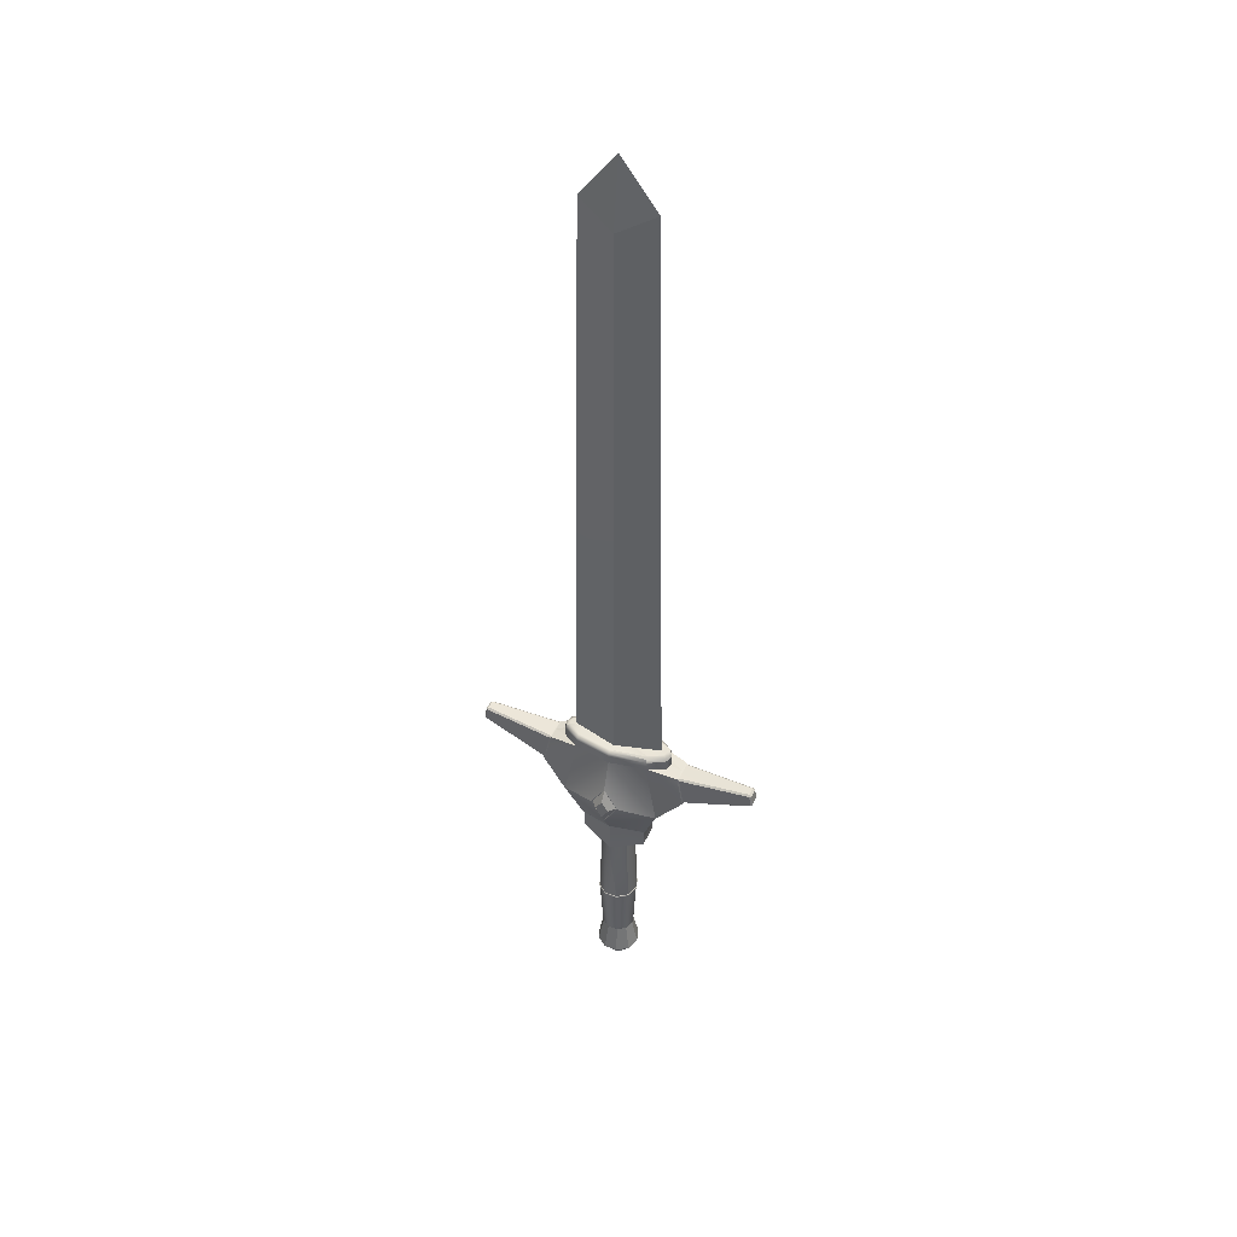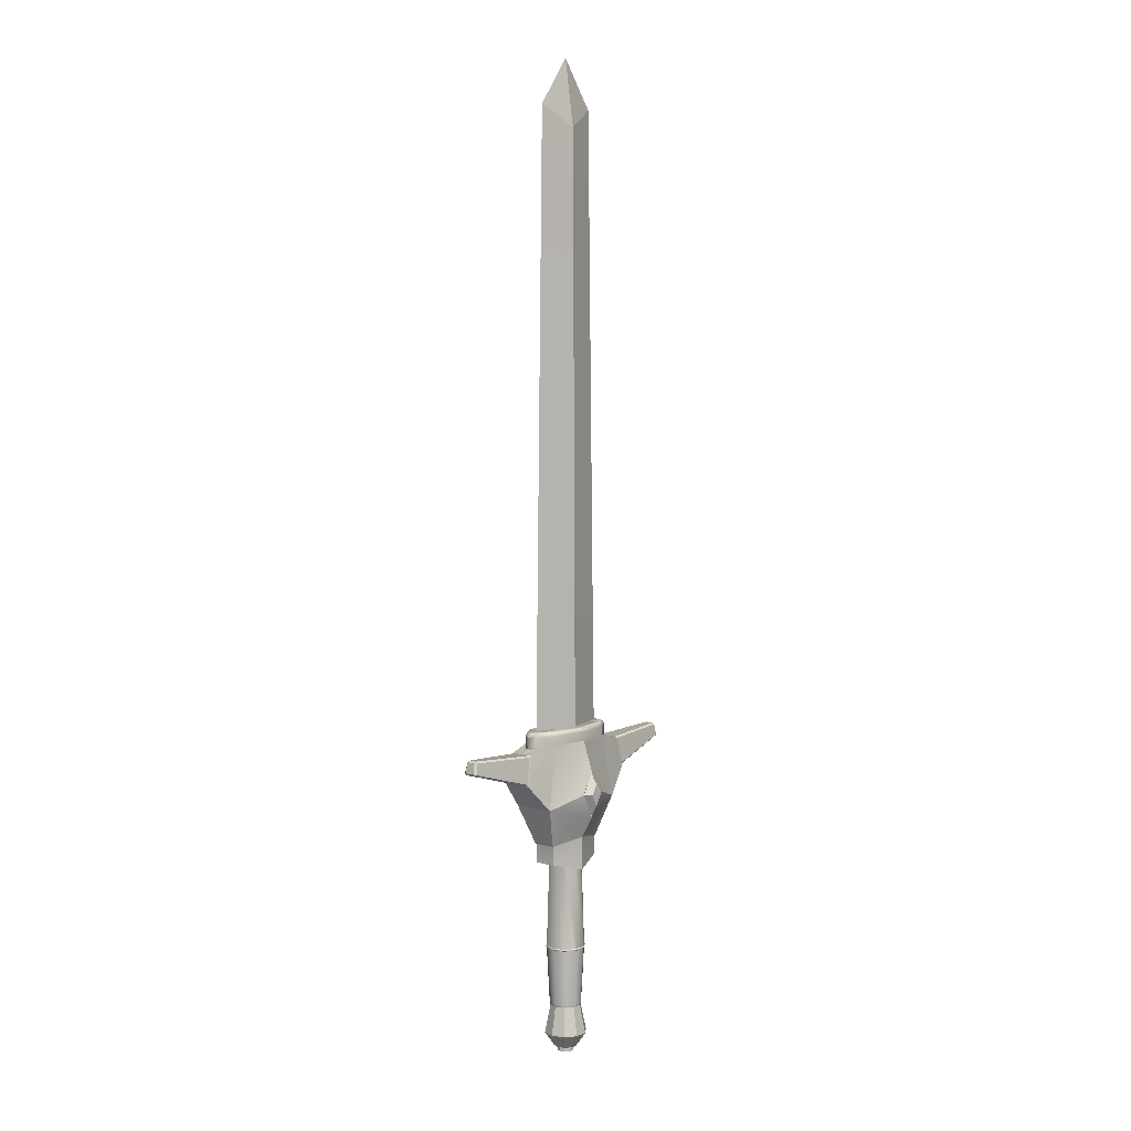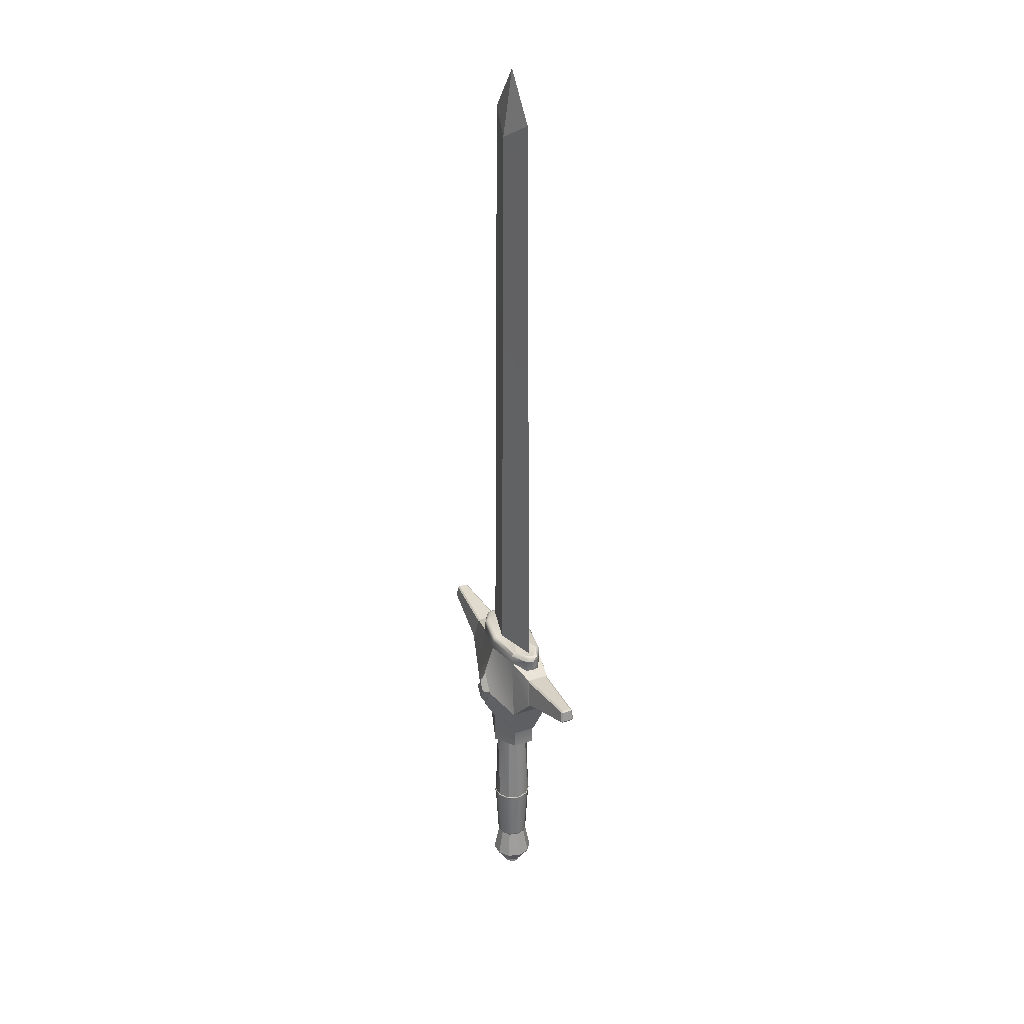
<metadata>
{"format":"obj","ext":"obj","renderer":"f3d","projection":"perspective","resolution":1024,"background":"white","views":[{"elev":45.2,"azim":-156.0,"up":"+Y"},{"elev":5.6,"azim":-50.1,"up":"+Y"},{"elev":30.6,"azim":-115.4,"up":"+Y"}]}
</metadata>
<code>
o longsword
v 0.001302 -0.005626 -0.000261
v 0.001322 -0.005604 0.000224
v 0.001304 -0.005624 -0.00026
v 0.001316 -0.005576 -0.000251
v 0.001322 -0.005604 -0.000224
v 0.001213 -0.005118 -0.000202
f 1 3 2
f 2 3 5
f 1 6 3
f 4 3 6
f 3 4 5
o Blade
v 0.000643 -0.00497 0.000306
v 0.000932 -0.005031 0.000129
v 0.000642 -0.004736 0
v 0.00098 -0.005031 0
v -0 -0.004754 0.0004
v -0 -0.00473 0.000341
v 0.000642 -0.004816 0.000306
v 0.000642 -0.004758 0.00028
v 0.000642 -0.004736 0.000219
v 0.00094 -0.004821 0.000129
v 0.000921 -0.004763 0.000111
v 0.000875 -0.004739 7.2e-05
v 0.000988 -0.004821 0
v 0.000966 -0.004764 0
v 0.000908 -0.00474 0
v -0 -0.00473 -0.000341
v -0.000642 -0.004816 -0.000306
v -0.000642 -0.004758 -0.00028
v -0.000642 -0.004736 -0.000219
v -0.00094 -0.004821 -0.000129
v -0.000921 -0.004763 -0.000111
v -0.000875 -0.004739 -7.2e-05
v -0.000908 -0.00474 0
v -0.000966 -0.004764 0
v -0.000988 -0.004821 0
v 0.000921 -0.004763 -0.000111
v 0.000875 -0.004739 -7.2e-05
v -0.000642 -0.004736 0.000219
v -0.000921 -0.004763 0.000111
v -0.000875 -0.004739 7.2e-05
v 0.001179 -0.005085 -0.000206
v -0.001179 -0.005085 0.000206
v -0.001207 -0.00509 0.00017
v 0 -0.004745 0.000223
v 0.000798 -0.004745 0
v 0 0.005719 0.000167
v 0.000622 0.006077 -0
v -0.000622 0.006077 -0
v 0 0.005719 -0.000167
v -0.000798 -0.004745 0
v 0 -0.004745 -0.000223
v 0 0.00691 -0
f 21 33 9
f 8 16 7
f 7 16 13
f 15 18 9
f 9 18 21
f 19 16 10
f 10 16 8
f 11 14 12
f 12 14 15
f 11 13 14
f 14 17 15
f 15 17 18
f 13 16 14
f 14 16 17
f 18 17 21
f 21 17 20
f 16 19 17
f 17 19 20
f 20 32 21
f 21 32 33
f 20 19 32
f 22 24 25
f 24 27 25
f 25 27 28
f 23 26 24
f 24 26 27
f 28 27 29
f 29 27 30
f 26 31 27
f 27 31 30
f 30 35 29
f 29 35 36
f 30 31 35
f 35 34 36
f 40 41 42
f 42 41 43
f 44 45 46
f 46 45 47
f 47 45 41
f 41 45 43
f 40 42 46
f 46 42 44
f 42 43 48
f 43 45 48
f 45 44 48
f 44 42 48
l 34 12
l 39 38
o longsword.001
v 0.000121 -0.01058 -8.8e-05
v 4.6e-05 -0.01058 -0.000142
v -4.6e-05 -0.01058 -0.000142
v -0.000121 -0.01058 -8.8e-05
v -0.00015 -0.01058 0
v -0.000121 -0.01058 8.8e-05
v -4.6e-05 -0.01058 0.000142
v 4.6e-05 -0.01058 0.000142
v 0.000121 -0.01058 8.8e-05
v 0.00015 -0.01058 0
v 0.000167 -0.01058 -0.000121
v 6.4e-05 -0.01058 -0.000196
v -6.4e-05 -0.01058 -0.000196
v -0.000167 -0.01058 -0.000121
v -0.000206 -0.01058 0
v -0.000167 -0.01058 0.000121
v -6.4e-05 -0.01058 0.000196
v 6.4e-05 -0.01058 0.000196
v 0.000167 -0.01058 0.000121
v 0.000206 -0.01058 0
v 0.000309 -0.01032 -0.000225
v 0.000118 -0.01032 -0.000364
v -0.000118 -0.01032 -0.000364
v -0.000309 -0.01032 -0.000225
v -0.000382 -0.01032 0
v -0.000309 -0.01032 0.000225
v -0.000118 -0.01032 0.000364
v 0.000118 -0.01032 0.000364
v 0.000309 -0.01032 0.000225
v 0.000382 -0.01032 0
v 0.000225 -0.009816 -0.000164
v 8.6e-05 -0.009816 -0.000265
v -8.6e-05 -0.009816 -0.000265
v -0.000225 -0.009816 -0.000164
v -0.000279 -0.009816 0
v -0.000225 -0.009816 0.000164
v -8.6e-05 -0.009816 0.000265
v 8.6e-05 -0.009816 0.000265
v 0.000225 -0.009816 0.000164
v 0.000279 -0.009816 0
v 0.000121 -0.01067 -8.8e-05
v 4.6e-05 -0.01067 -0.000142
v 0 -0.01067 0
v -4.6e-05 -0.01067 -0.000142
v -0.000121 -0.01067 -8.8e-05
v -0.00015 -0.01067 0
v -0.000121 -0.01067 8.8e-05
v -4.6e-05 -0.01067 0.000142
v 4.6e-05 -0.01067 0.000142
v 0.000121 -0.01067 8.8e-05
v 0.00015 -0.01067 0
v 0.000235 -0.00978 -0.000171
v 9e-05 -0.00978 -0.000277
v -9e-05 -0.00978 -0.000277
v -0.000235 -0.00978 -0.000171
v -0.000291 -0.00978 0
v -0.000235 -0.00978 0.000171
v -9e-05 -0.00978 0.000277
v 9e-05 -0.00978 0.000277
v 0.000235 -0.00978 0.000171
v 0.000291 -0.00978 0
v 0.000242 -0.00721 -0.000176
v 9.2e-05 -0.00721 -0.000284
v -0.000242 -0.00721 -0.000176
v -0.000299 -0.00721 0
v -0.000242 -0.00721 0.000176
v 0.000242 -0.00721 0.000176
v 0.000299 -0.00721 0
v 0.000281 -0.008731 -0.000204
v 0.000281 -0.008765 -0.000204
v 0.000107 -0.008731 -0.000331
v 0.000107 -0.008765 -0.000331
v -0.000107 -0.008731 -0.000331
v -0.000107 -0.008765 -0.000331
v -0.000281 -0.008731 -0.000204
v -0.000281 -0.008765 -0.000204
v -0.000348 -0.008731 0
v -0.000348 -0.008765 0
v -0.000281 -0.008731 0.000204
v -0.000281 -0.008765 0.000204
v -0.000107 -0.008731 0.000331
v -0.000107 -0.008765 0.000331
v 0.000107 -0.008731 0.000331
v 0.000107 -0.008765 0.000331
v 0.000281 -0.008731 0.000204
v 0.000281 -0.008765 0.000204
v 0.000348 -0.008731 0
v 0.000348 -0.008765 0
v 0.000292 -0.008741 -0.000212
v 0.000291 -0.008755 -0.000212
v 0.00036 -0.008755 0
v 0.00036 -0.008741 0
v 0.000111 -0.008741 -0.000343
v 0.000111 -0.008755 -0.000343
v -0.000111 -0.008741 -0.000343
v -0.000111 -0.008755 -0.000343
v -0.000292 -0.008741 -0.000212
v -0.000291 -0.008755 -0.000212
v -0.00036 -0.008741 0
v -0.00036 -0.008755 0
v -0.000292 -0.008741 0.000212
v -0.000291 -0.008755 0.000212
v -0.000111 -0.008741 0.000343
v -0.000111 -0.008755 0.000343
v 0.000111 -0.008741 0.000343
v 0.000111 -0.008755 0.000343
v 0.000292 -0.008741 0.000212
v 0.000291 -0.008755 0.000212
v -0.000567 -0.007149 0.000192
v 0 -0.007299 0.000386
v 0.000567 -0.007149 0.000192
v -0.000567 -0.007149 -0.000192
v 0 -0.007299 -0.000386
v 0.000567 -0.007149 -0.000192
v -0.000865 -0.006097 0.00037
v -0.000865 -0.006097 -0.00037
v 0.000865 -0.006097 0.00037
v 0.000865 -0.006097 -0.00037
v -0.000643 -0.00497 0.000306
v -0 -0.00497 0.000424
v -0 -0.00497 -0.000424
v -0.000643 -0.00497 -0.000306
v 0.000643 -0.00497 0.000306
v 0.000643 -0.00497 -0.000306
v -0.000118 -0.005895 0.000719
v -0 -0.006108 0.000712
v 0.000118 -0.005895 0.000719
v -0 -0.005712 0.000713
v -0.000118 -0.005895 -0.000719
v -0 -0.005712 -0.000713
v 0.000118 -0.005895 -0.000719
v -0 -0.006108 -0.000712
v -0 -0.006295 0.000595
v -0 -0.00632 0.000605
v -0.000224 -0.005883 0.00061
v -0.000249 -0.005885 0.000621
v 0.000224 -0.005883 0.00061
v 0.000249 -0.005885 0.000621
v -0 -0.005529 0.000595
v -0 -0.005503 0.000608
v -0.000224 -0.005883 -0.00061
v -0.000249 -0.005885 -0.000621
v -0 -0.005529 -0.000595
v -0 -0.005503 -0.000608
v 0.000224 -0.005883 -0.00061
v 0.000249 -0.005885 -0.000621
v -0 -0.006295 -0.000595
v -0 -0.00632 -0.000605
v 0.000932 -0.005031 -0.000129
v 0.000932 -0.005031 0.000129
v -0.000932 -0.005031 0.000129
v -0.000932 -0.005031 -0.000129
v -0.000602 -0.006775 0.000208
v -0.000567 -0.006825 0.000192
v -0 -0.006664 0.000415
v 0 -0.006718 0.000386
v 0.000602 -0.006775 0.000208
v 0.000567 -0.006825 0.000192
v -0.000602 -0.006775 -0.000208
v -0.000567 -0.006825 -0.000192
v -0 -0.006664 -0.000415
v 0 -0.006718 -0.000386
v 0.000602 -0.006775 -0.000208
v 0.000567 -0.006825 -0.000192
v -0 -0.00473 0
v 0.000642 -0.004736 0
v 0.00098 -0.005031 0
v -0.00098 -0.005031 0
v -0 -0.004754 0.0004
v -0 -0.00481 0.000424
v -0 -0.00473 0.000341
v 0.000642 -0.004816 0.000306
v 0.000642 -0.004736 0.000219
v 0.000988 -0.004821 0
v -0 -0.004754 -0.0004
v -0 -0.00481 -0.000424
v -0 -0.00473 -0.000341
v -0.000642 -0.004816 -0.000306
v -0.000642 -0.004758 -0.00028
v -0.000642 -0.004736 -0.000219
v -0.00094 -0.004821 -0.000129
v -0.000875 -0.004739 -7.2e-05
v -0.000908 -0.00474 0
v -0.000988 -0.004821 0
v 0.000642 -0.004758 -0.00028
v 0.000642 -0.004816 -0.000306
v 0.000642 -0.004736 -0.000219
v 0.000921 -0.004763 -0.000111
v 0.000875 -0.004739 -7.2e-05
v 0.00094 -0.004821 -0.000129
v -0.000642 -0.004758 0.00028
v -0.000642 -0.004816 0.000306
v -0.000642 -0.004736 0.000219
v -0.000921 -0.004763 0.000111
v -0.000875 -0.004739 7.2e-05
v -0.00094 -0.004821 0.000129
v 0.001302 -0.005626 0.000261
v 0.001302 -0.005626 -0.000261
v -0.001302 -0.005626 0.000261
v -0.001302 -0.005626 -0.000261
v 0.001179 -0.005085 0.000206
v 0.001179 -0.005085 -0.000206
v 0.001181 -0.005084 0
v 0.001207 -0.00509 0
v -0.001179 -0.005085 -0.000206
v -0.001179 -0.005085 0.000206
v -0.001181 -0.005084 0
v -0.001207 -0.00509 0
v 0.00249 -0.005236 0.000131
v 0.002495 -0.005264 0.000105
v 0.002518 -0.005228 9.9e-05
v 0.002495 -0.005264 -0.000105
v 0.00249 -0.005236 -0.000131
v 0.002518 -0.005228 -9.9e-05
v -0.002495 -0.005264 0.000105
v -0.00249 -0.005236 0.000131
v -0.002518 -0.005228 9.9e-05
v -0.00249 -0.005236 -0.000131
v -0.002495 -0.005264 -0.000105
v -0.002518 -0.005228 -9.9e-05
v 0.002456 -0.005044 -0.000108
v 0.002451 -0.005017 -7.6e-05
v 0.002485 -0.005042 -7.7e-05
v 0.002451 -0.005017 7.6e-05
v 0.002456 -0.005044 0.000108
v 0.002485 -0.005042 7.7e-05
v -0.002456 -0.005044 0.000108
v -0.002451 -0.005017 7.6e-05
v -0.002485 -0.005042 7.7e-05
v -0.002451 -0.005017 -7.6e-05
v -0.002456 -0.005044 -0.000108
v -0.002485 -0.005042 -7.7e-05
v 0.001304 -0.005624 0.00026
v 0.001322 -0.005604 0.000224
v 0.001316 -0.005576 0.000251
v 0.001316 -0.005576 -0.000251
v 0.001322 -0.005604 -0.000224
v -0.001304 -0.005624 0.00026
v -0.001316 -0.005576 0.000251
v -0.001322 -0.005604 0.000224
v -0.001304 -0.005624 -0.00026
v -0.001322 -0.005604 -0.000224
v -0.001316 -0.005576 -0.000251
v 0.001213 -0.005118 0.000202
v 0.001207 -0.00509 0.00017
v 0.001207 -0.00509 -0.00017
v 0.001213 -0.005118 -0.000202
v -0.001213 -0.005118 -0.000202
v -0.001207 -0.00509 -0.00017
v -0.001207 -0.00509 0.00017
v -0.001213 -0.005118 0.000202
f 49 50 59
f 59 50 60
f 50 51 60
f 60 51 61
f 51 52 61
f 61 52 62
f 52 53 62
f 62 53 63
f 53 54 63
f 63 54 64
f 54 55 64
f 64 55 65
f 55 56 65
f 65 56 66
f 56 57 66
f 66 57 67
f 57 58 67
f 67 58 68
f 58 49 68
f 68 49 59
f 59 60 69
f 69 60 70
f 60 61 70
f 70 61 71
f 61 62 71
f 71 62 72
f 62 63 72
f 72 63 73
f 63 64 73
f 73 64 74
f 64 65 74
f 74 65 75
f 65 66 75
f 75 66 76
f 66 67 76
f 76 67 77
f 67 68 77
f 77 68 78
f 68 59 78
f 78 59 69
f 69 70 79
f 79 70 80
f 70 71 80
f 80 71 81
f 71 72 81
f 81 72 82
f 72 73 82
f 82 73 83
f 73 74 83
f 83 74 84
f 74 75 84
f 84 75 85
f 75 76 85
f 85 76 86
f 76 77 86
f 86 77 87
f 77 78 87
f 87 78 88
f 78 69 88
f 88 69 79
f 90 89 91
f 92 90 91
f 93 92 91
f 94 93 91
f 95 94 91
f 96 95 91
f 97 96 91
f 98 97 91
f 99 98 91
f 89 99 91
f 50 49 90
f 90 49 89
f 51 50 92
f 92 50 90
f 52 51 93
f 93 51 92
f 53 52 94
f 94 52 93
f 54 53 95
f 95 53 94
f 55 54 96
f 96 54 95
f 56 55 97
f 97 55 96
f 57 56 98
f 98 56 97
f 58 57 99
f 99 57 98
f 49 58 89
f 89 58 99
f 79 80 100
f 100 80 101
f 80 81 101
f 101 81 102
f 81 82 102
f 102 82 103
f 82 83 103
f 103 83 104
f 83 84 104
f 104 84 105
f 84 85 105
f 105 85 106
f 85 86 106
f 106 86 107
f 86 87 107
f 107 87 108
f 87 88 108
f 108 88 109
f 88 79 109
f 109 79 100
f 100 101 118
f 118 101 120
f 101 102 120
f 120 102 122
f 102 103 122
f 122 103 124
f 103 104 124
f 124 104 126
f 104 105 126
f 126 105 128
f 105 106 128
f 128 106 130
f 106 107 130
f 130 107 132
f 107 108 132
f 132 108 134
f 108 109 134
f 134 109 136
f 109 100 136
f 136 100 118
f 117 119 110
f 110 119 111
f 119 121 111
f 123 125 112
f 112 125 113
f 125 127 113
f 113 127 114
f 127 129 114
f 133 135 115
f 115 135 116
f 135 117 116
f 116 117 110
f 118 138 136
f 136 138 139
f 140 137 135
f 135 137 117
f 117 137 119
f 119 137 141
f 142 138 120
f 120 138 118
f 119 141 121
f 121 141 143
f 144 142 122
f 122 142 120
f 121 143 123
f 123 143 145
f 146 144 124
f 124 144 122
f 123 145 125
f 125 145 147
f 148 146 126
f 126 146 124
f 125 147 127
f 127 147 149
f 150 148 128
f 128 148 126
f 127 149 129
f 129 149 151
f 152 150 130
f 130 150 128
f 129 151 131
f 131 151 153
f 154 152 132
f 132 152 130
f 131 153 133
f 133 153 155
f 156 154 134
f 134 154 132
f 133 155 135
f 135 155 140
f 139 156 136
f 136 156 134
f 137 138 141
f 141 138 142
f 138 137 139
f 139 137 140
f 139 140 156
f 156 140 155
f 141 142 143
f 143 142 144
f 143 144 145
f 145 144 146
f 145 146 147
f 147 146 148
f 147 148 149
f 149 148 150
f 149 150 151
f 151 150 152
f 151 152 153
f 153 152 154
f 153 154 155
f 155 154 156
f 158 204 157
f 157 204 202
f 158 159 204
f 204 159 206
f 208 210 160
f 160 210 161
f 212 162 210
f 210 162 161
f 160 161 157
f 157 161 158
f 161 162 158
f 158 162 159
f 159 162 206
f 206 162 212
f 160 157 208
f 208 157 202
f 174 175 173
f 173 175 176
f 178 179 177
f 177 179 180
f 205 165 203
f 203 165 182
f 165 186 182
f 207 164 209
f 209 164 196
f 164 190 196
f 181 174 183
f 183 174 173
f 181 185 174
f 174 185 175
f 187 176 185
f 185 176 175
f 187 183 176
f 176 183 173
f 191 178 189
f 189 178 177
f 191 193 178
f 178 193 179
f 195 180 193
f 193 180 179
f 195 189 180
f 180 189 177
f 182 181 184
f 184 181 183
f 182 186 181
f 181 186 185
f 183 187 184
f 184 187 188
f 185 186 187
f 187 186 188
f 189 195 190
f 190 195 196
f 189 190 191
f 191 190 192
f 192 194 191
f 191 194 193
f 193 194 195
f 195 194 196
f 165 205 166
f 166 205 211
f 211 209 166
f 209 196 166
f 194 166 196
f 246 245 166
f 166 245 165
f 164 207 163
f 163 207 201
f 201 203 163
f 203 182 163
f 184 163 182
f 247 248 163
f 163 248 164
f 171 168 165
f 168 188 165
f 186 165 188
f 172 166 169
f 169 166 192
f 166 194 192
f 167 163 168
f 168 163 188
f 163 184 188
f 170 169 164
f 169 192 164
f 190 164 192
f 202 201 208
f 208 201 207
f 201 202 203
f 203 202 204
f 203 204 205
f 205 204 206
f 205 206 211
f 211 206 212
f 208 207 210
f 210 207 209
f 210 209 212
f 212 209 211
f 214 235 213
f 213 235 225
f 250 246 172
f 172 246 166
f 214 237 235
f 165 245 171
f 171 245 249
f 272 270 293
f 293 270 252
f 270 294 252
f 251 198 249
f 249 198 171
f 251 250 197
f 197 250 172
f 215 251 197
f 228 213 225
f 254 247 167
f 167 247 163
f 255 254 199
f 199 254 167
f 164 248 170
f 170 248 253
f 278 276 297
f 297 276 256
f 276 298 256
f 255 200 253
f 253 200 170
f 224 234 169
f 169 234 172
f 171 220 168
f 168 220 218
f 222 215 238
f 238 215 197
f 234 238 172
f 172 238 197
f 170 226 169
f 169 226 224
f 218 240 168
f 168 240 167
f 232 229 216
f 216 229 200
f 240 244 167
f 167 244 199
f 200 229 170
f 170 229 226
f 216 255 199
f 232 216 244
f 244 216 199
f 213 241 219
f 214 213 221
f 221 213 219
f 218 217 240
f 240 217 239
f 217 219 239
f 239 219 241
f 218 220 217
f 236 222 238
f 224 223 234
f 234 223 233
f 223 225 233
f 233 225 235
f 223 227 225
f 224 226 223
f 223 226 227
f 242 232 244
f 234 233 238
f 238 233 236
f 233 235 236
f 236 235 237
f 240 239 244
f 244 239 242
f 239 241 242
f 251 215 198
f 255 216 200
f 249 245 292
f 245 281 292
f 281 283 292
f 247 286 248
f 286 288 248
f 248 288 289
f 288 290 289
f 253 248 296
f 248 289 296
f 289 291 296
f 249 293 251
f 251 293 252
f 253 297 255
f 255 297 256
f 245 246 281
f 281 246 282
f 250 295 246
f 254 299 247
f 247 299 286
f 287 286 299
f 250 251 294
f 294 251 252
f 254 255 298
f 298 255 256
f 285 260 282
f 282 260 258
f 262 271 259
f 259 271 274
f 257 273 283
f 283 273 292
f 295 269 284
f 284 269 261
f 299 275 287
f 287 275 264
f 277 280 265
f 265 280 268
f 288 263 290
f 290 263 267
f 266 279 291
f 291 279 296
f 258 257 282
f 282 257 283
f 259 258 262
f 262 258 260
f 257 259 273
f 273 259 274
f 261 260 284
f 284 260 285
f 261 269 262
f 262 269 271
f 264 263 287
f 287 263 288
f 264 275 265
f 265 275 277
f 263 265 267
f 267 265 268
f 267 266 290
f 290 266 291
f 266 268 279
f 279 268 280
f 269 295 270
f 270 295 294
f 271 270 274
f 274 270 272
f 273 272 292
f 292 272 293
f 275 299 276
f 276 299 298
f 277 276 280
f 280 276 278
f 279 278 296
f 296 278 297
f 257 258 259
f 260 261 262
f 263 264 265
f 266 267 268
f 269 270 271
f 272 273 274
f 275 276 277
f 278 279 280
f 281 282 283
f 286 287 288
f 289 290 291
f 249 292 293
f 250 294 295
f 253 296 297
f 254 298 299
l 228 230
l 230 231
l 231 243
l 243 241
o longsword.002
v 9.2e-05 -0.00721 -0.000284
v -9.2e-05 -0.00721 -0.000284
v -0.000242 -0.00721 -0.000176
v -0.000242 -0.00721 0.000176
v -9.2e-05 -0.00721 0.000284
v 9.2e-05 -0.00721 0.000284
v 0.000242 -0.00721 0.000176
v -0.000107 -0.008731 -0.000331
v -0.000281 -0.008731 -0.000204
v -0.000107 -0.008731 0.000331
v 0.000107 -0.008731 0.000331
v 0.000281 -0.008731 0.000204
v -0 -0.00473 0
v -0.000642 -0.004736 0
v -0.000642 -0.004736 -0.000219
v -0.000875 -0.004739 -7.2e-05
v -0.000908 -0.00474 0
v -0.000642 -0.004736 0.000219
v -0.000875 -0.004739 7.2e-05
v 0.001302 -0.005626 -0.000261
v 0.001322 -0.005604 0.000224
v 0.001316 -0.005576 -0.000251
v 0.001322 -0.005604 -0.000224
v 0.001213 -0.005118 -0.000202
f 300 307 301
f 307 308 301
f 301 308 302
f 303 309 304
f 309 310 304
f 304 310 305
f 310 311 305
f 305 311 306
f 313 312 314
f 314 315 313
f 313 315 316
f 316 318 313
f 313 318 317
f 313 317 312
l 322 320
l 323 321
l 322 321
l 319 320
l 323 319

</code>
